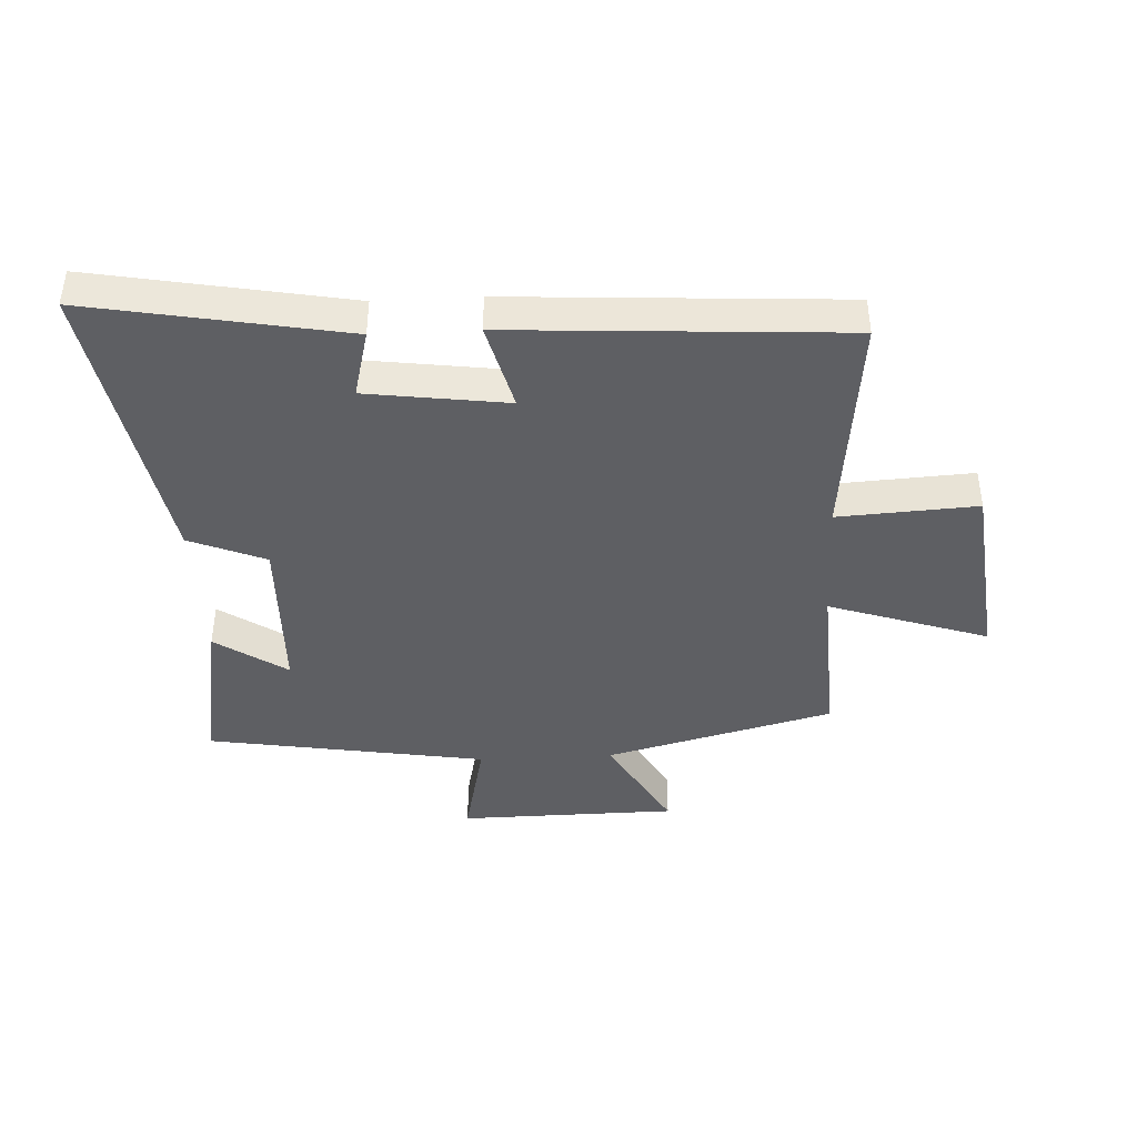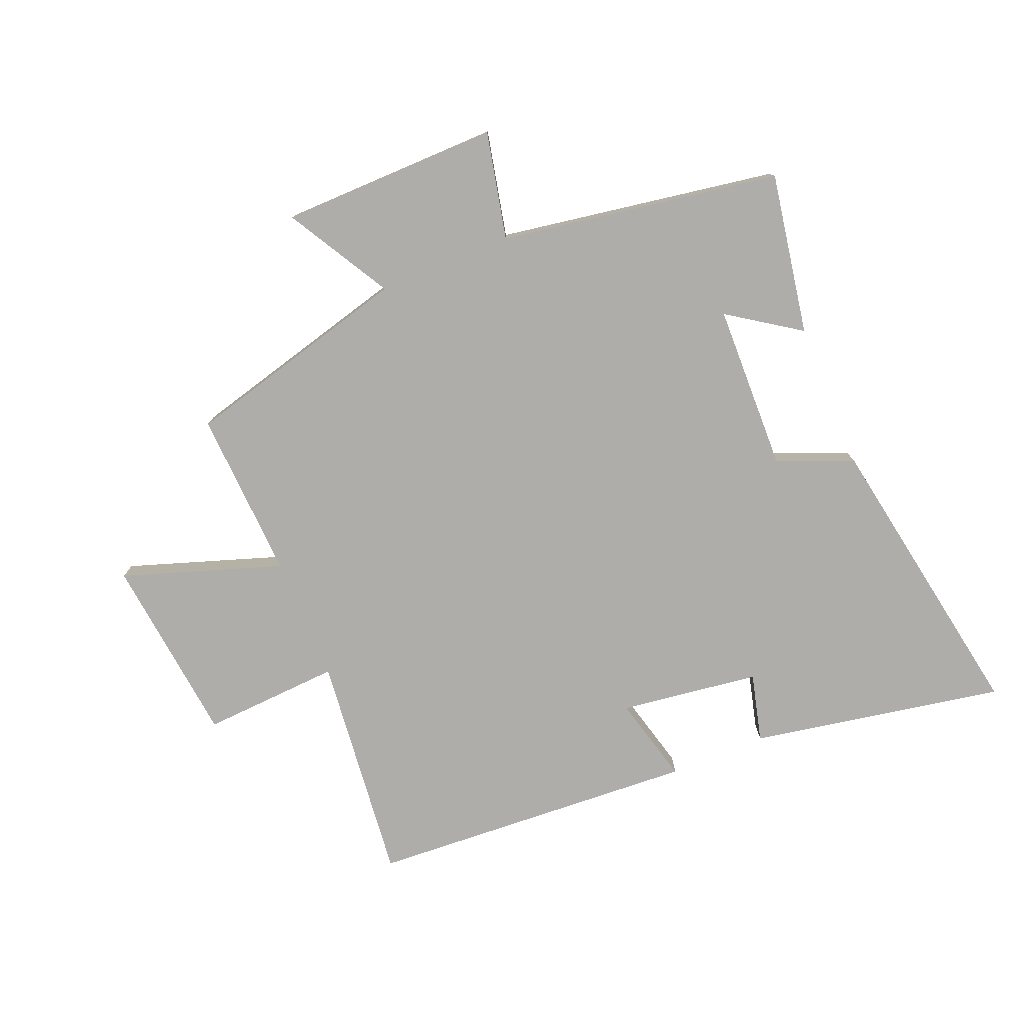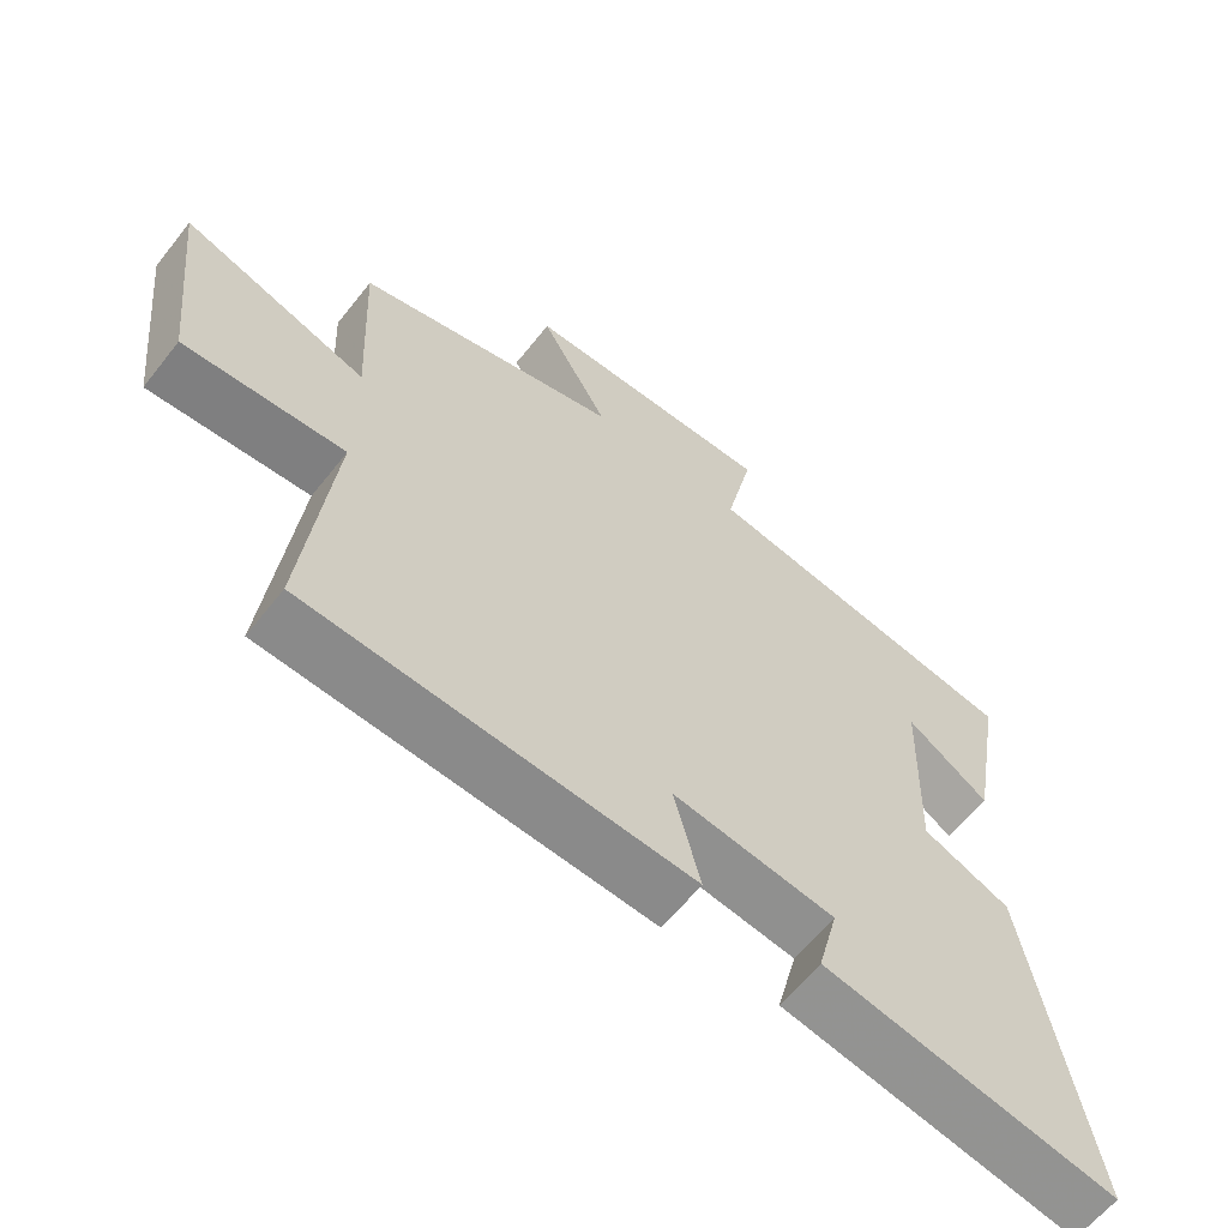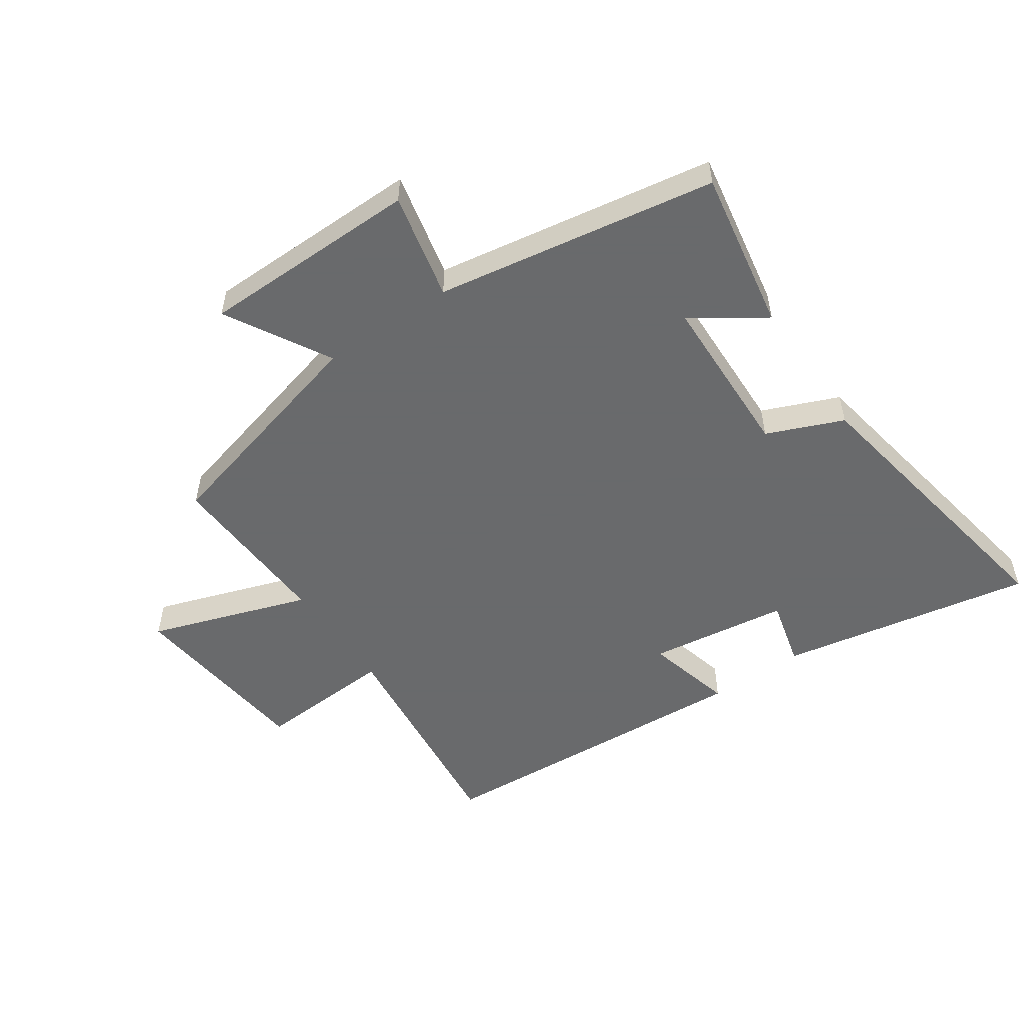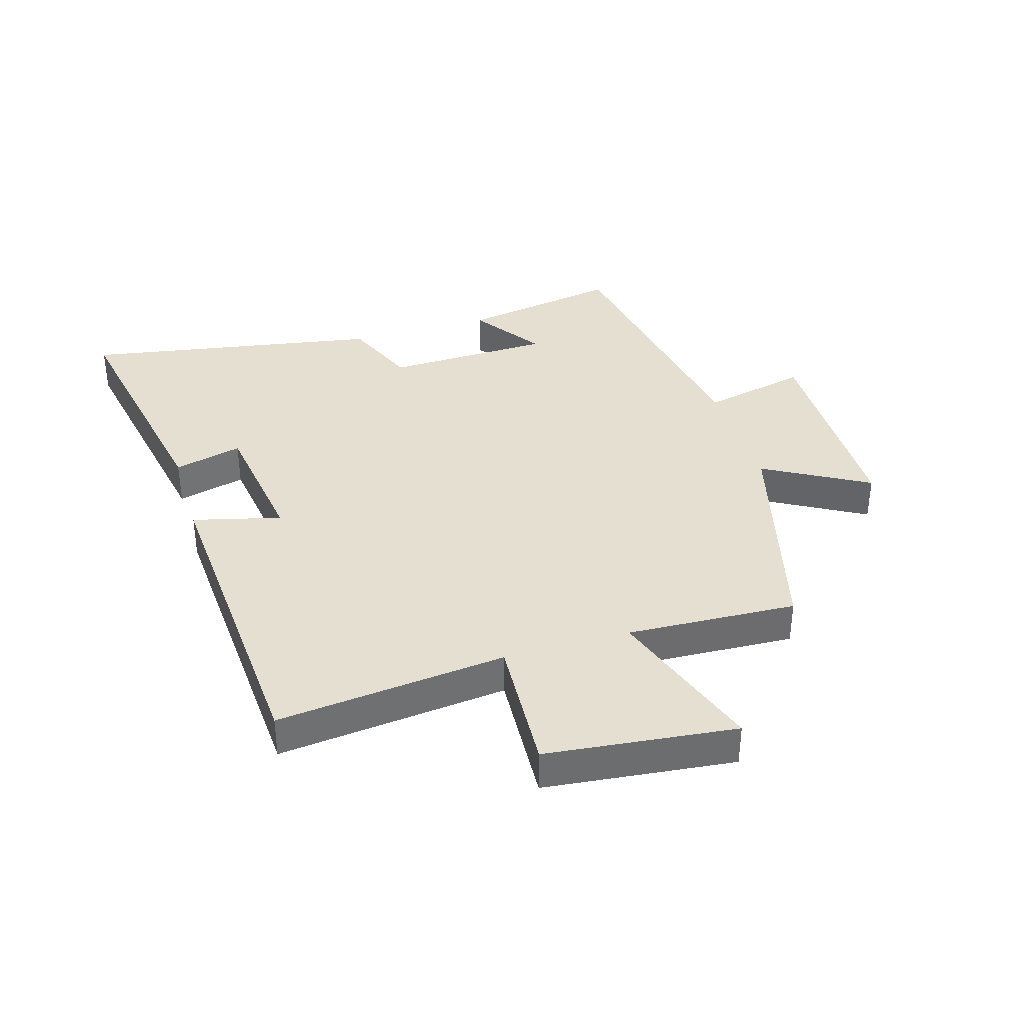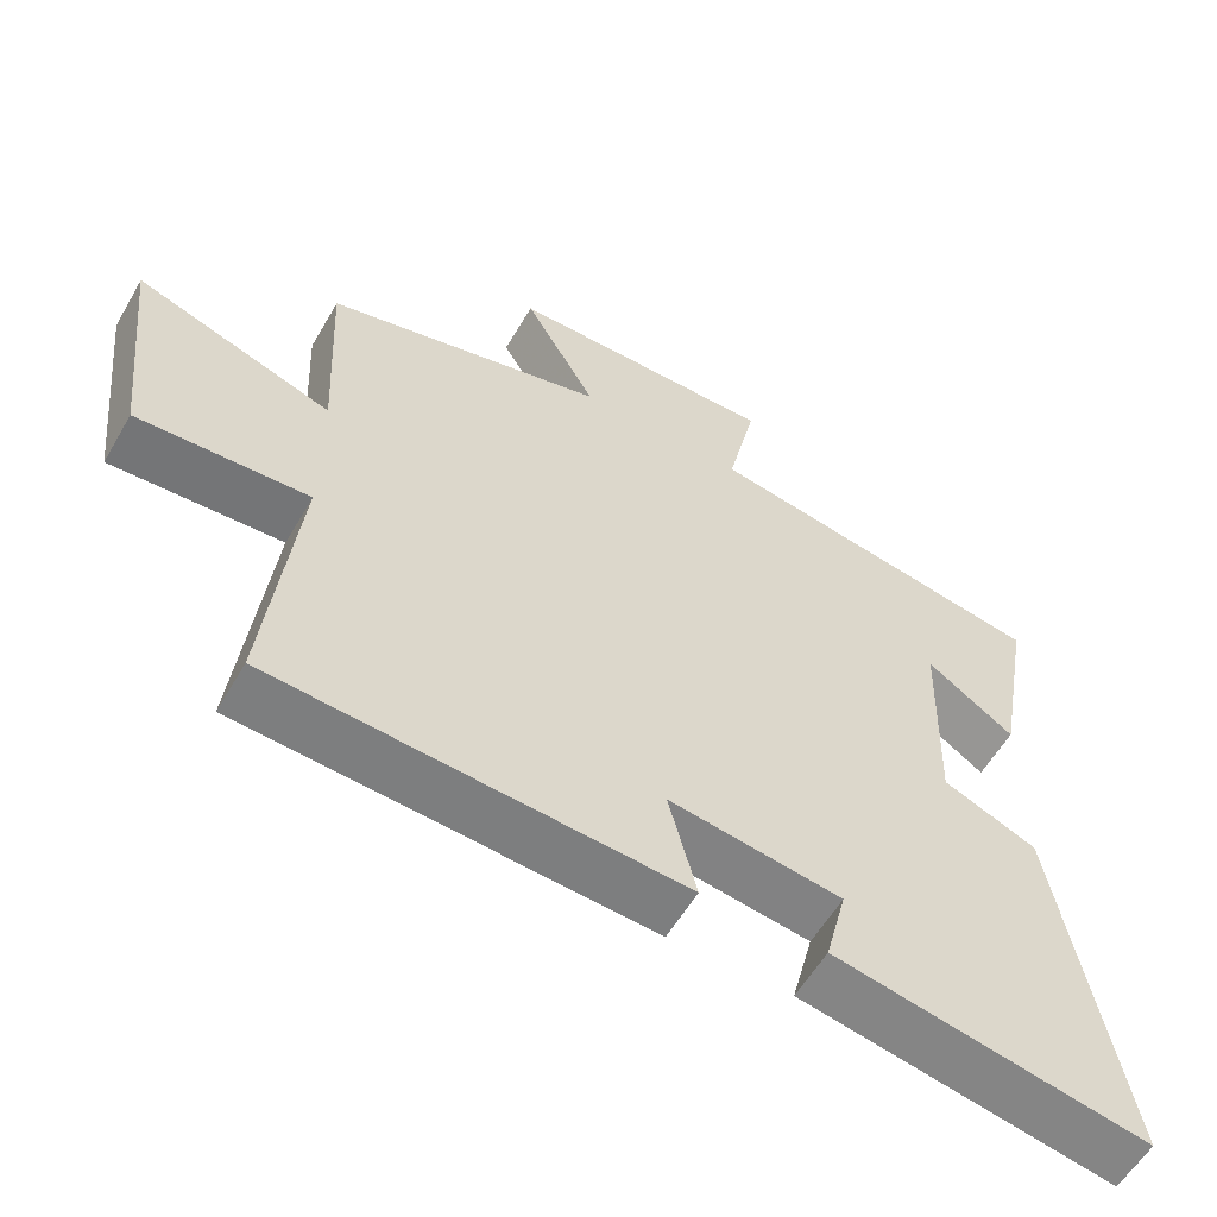
<metadata>
{"format":"obj","ext":"obj","renderer":"f3d","projection":"perspective","resolution":1024,"background":"white","views":[{"elev":-41.6,"azim":-177.0,"up":"+Y"},{"elev":-77.4,"azim":22.5,"up":"+Y"},{"elev":-61.6,"azim":-38.2,"up":"+Z"},{"elev":-52.9,"azim":34.5,"up":"+Y"},{"elev":36.6,"azim":-106.7,"up":"+Y"},{"elev":-57.9,"azim":-30.0,"up":"+Z"}]}
</metadata>
<code>
v -0.513 0.07 0.402
v -0.137 0.07 0.5
v -0.234 0.07 0.671
v 0.126 0.07 0.675
v 0.087 0.07 0.5
v 0.547 0.07 0.423
v 0.5 0.07 0.158
v 0.383 0.07 0.238
v 0.375 0.07 -0.036
v 0.5 0.07 -0.088
v 0.585 0.07 -0.578
v 0.167 0.07 -0.5
v 0.196 0.07 -0.387
v -0.034 0.07 -0.355
v 0.003 0.07 -0.5
v -0.541 0.07 -0.466
v -0.5 0.07 -0.088
v -0.728 0.07 -0.101
v -0.762 0.07 0.211
v -0.5 0.07 0.122
v -0.513 0 0.402
v -0.137 0 0.5
v -0.234 0 0.671
v 0.126 0 0.675
v 0.087 0 0.5
v 0.547 0 0.423
v 0.5 0 0.158
v 0.383 0 0.238
v 0.375 0 -0.036
v 0.5 0 -0.088
v 0.585 0 -0.578
v 0.167 0 -0.5
v 0.196 0 -0.387
v -0.034 0 -0.355
v 0.003 0 -0.5
v -0.541 0 -0.466
v -0.5 0 -0.088
v -0.728 0 -0.101
v -0.762 0 0.211
v -0.5 0 0.122
f 17 18 19 20
f 14 15 16 17
f 13 14 17 20
f 10 11 12 13
f 9 10 13 20
f 8 9 20 1
f 5 6 7 8
f 2 3 4 5
f 1 2 5 8
f 40 39 38 37
f 37 36 35 34
f 40 37 34 33
f 33 32 31 30
f 40 33 30 29
f 21 40 29 28
f 28 27 26 25
f 25 24 23 22
f 28 25 22 21
f 1 21 22 2
f 2 22 23 3
f 3 23 24 4
f 4 24 25 5
f 5 25 26 6
f 6 26 27 7
f 7 27 28 8
f 8 28 29 9
f 9 29 30 10
f 10 30 31 11
f 11 31 32 12
f 12 32 33 13
f 13 33 34 14
f 14 34 35 15
f 15 35 36 16
f 16 36 37 17
f 17 37 38 18
f 18 38 39 19
f 19 39 40 20
f 20 40 21 1

</code>
